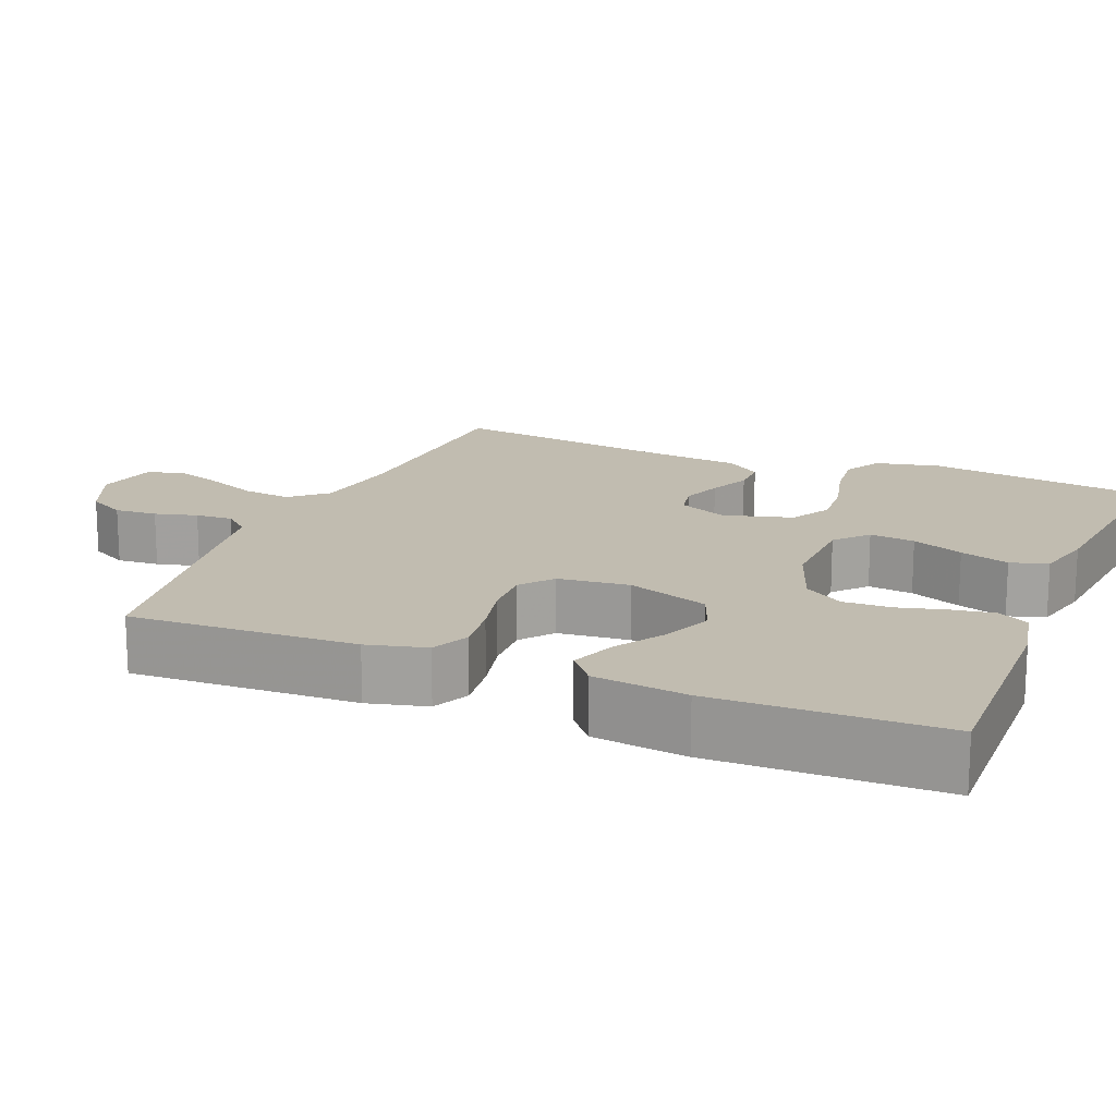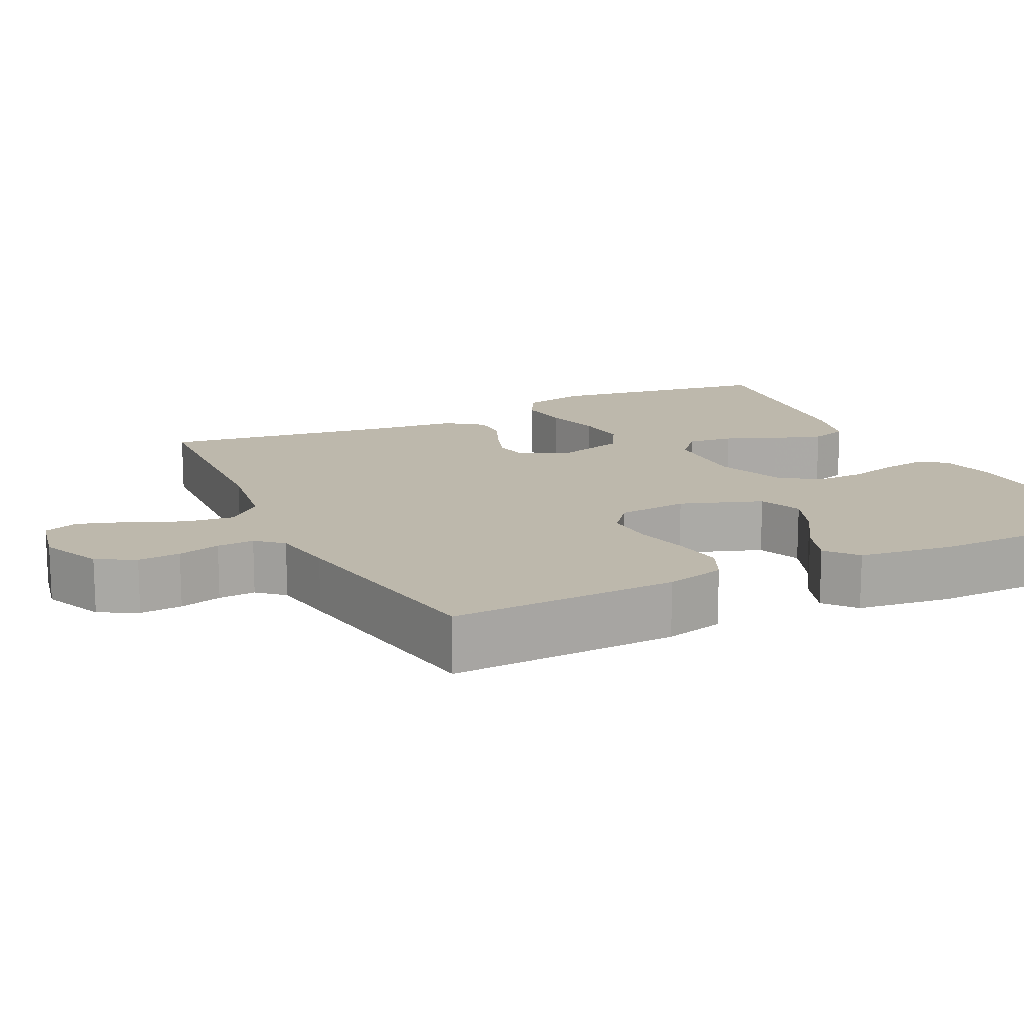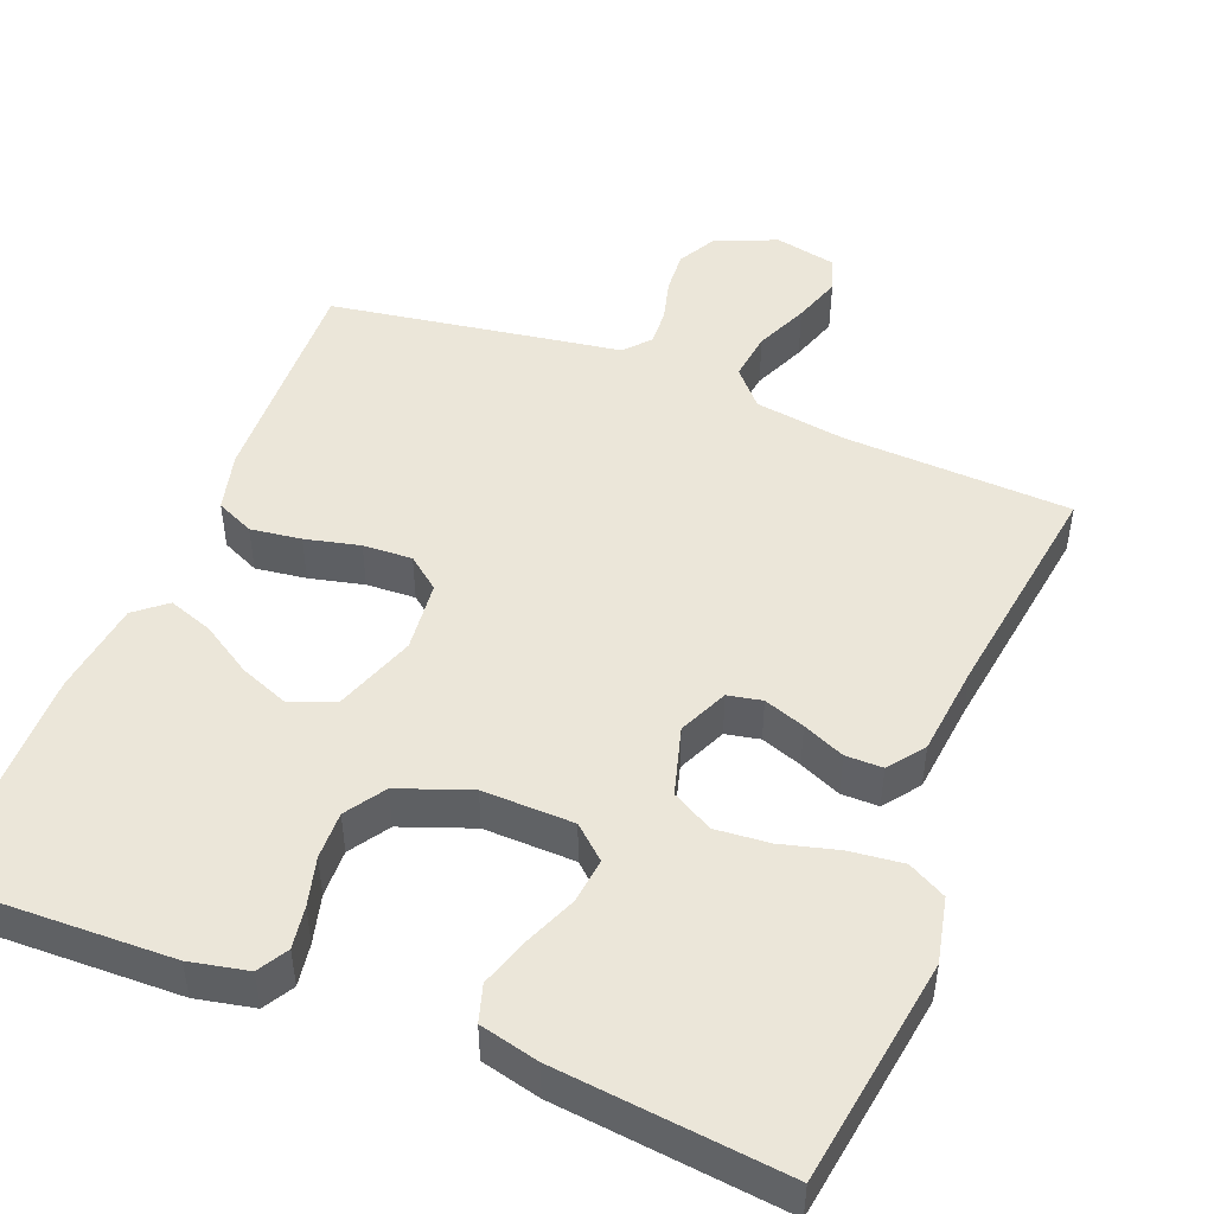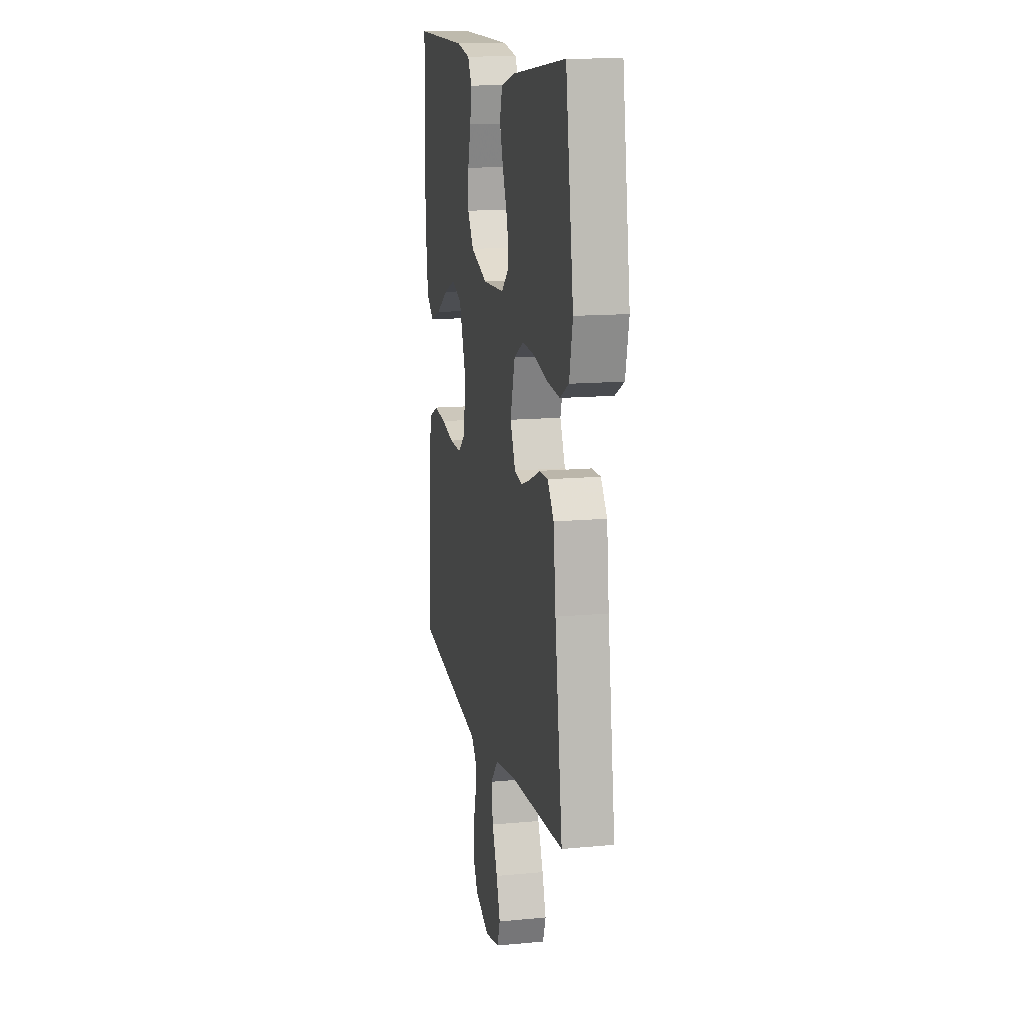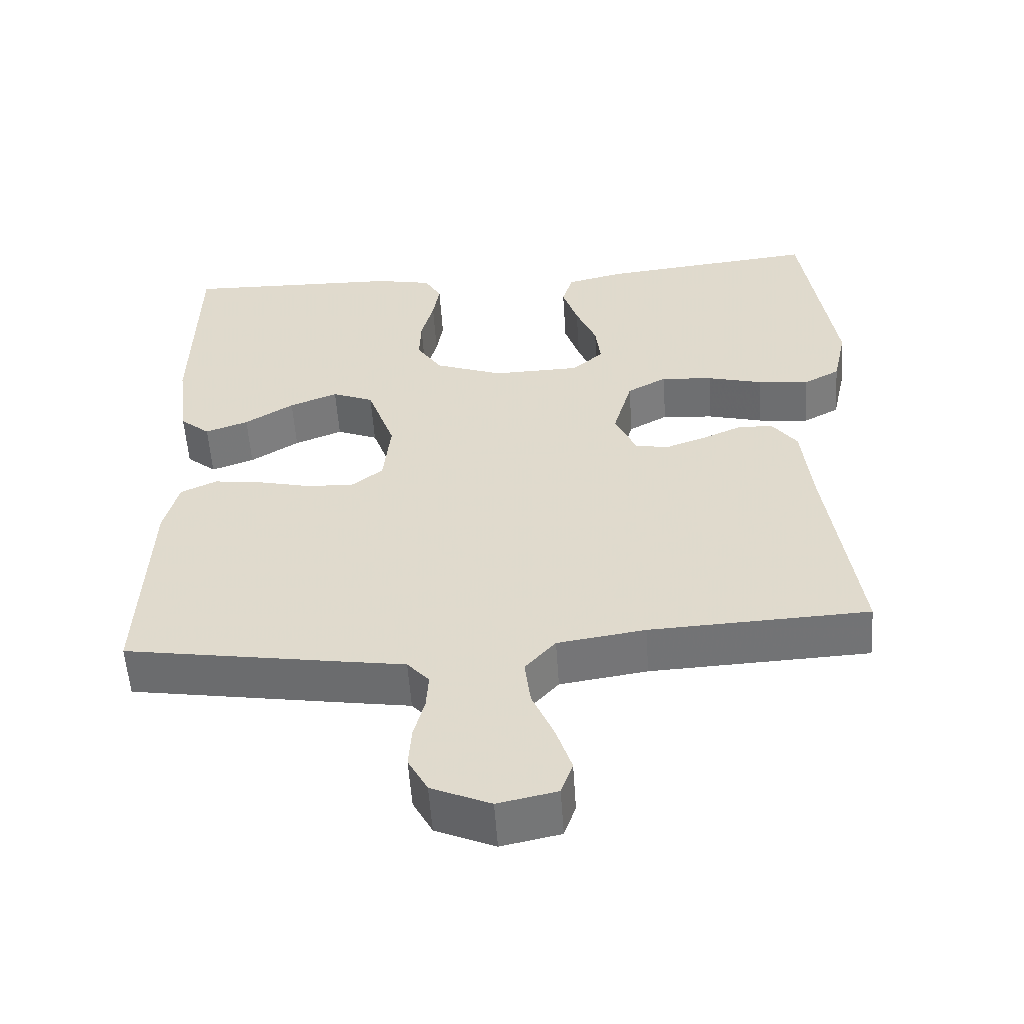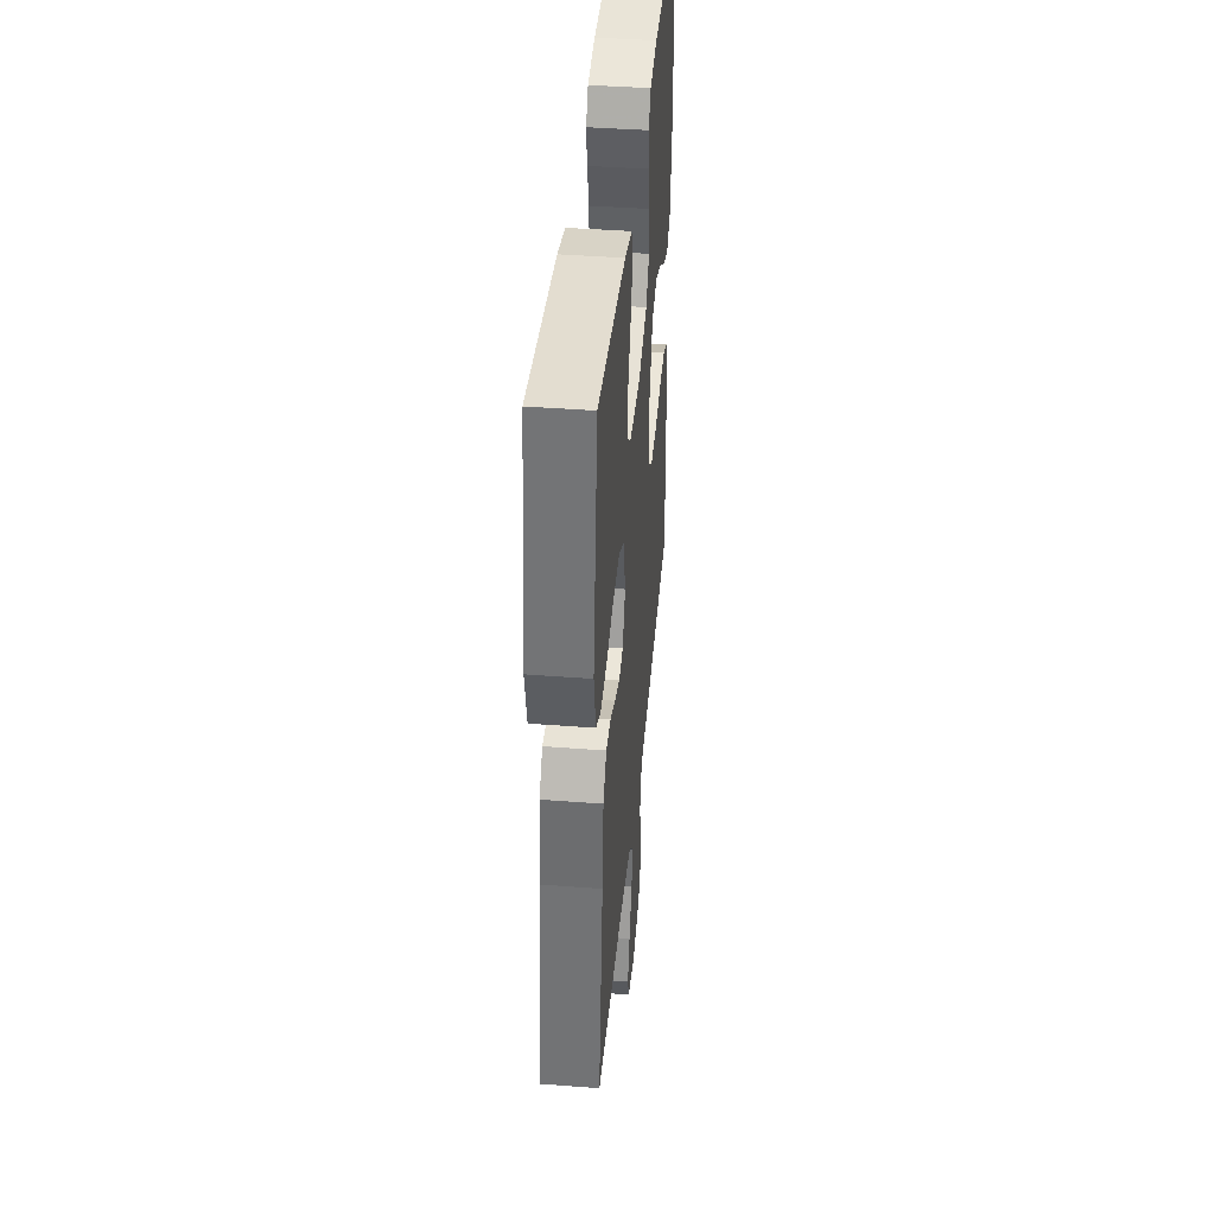
<metadata>
{"format":"obj","ext":"obj","renderer":"f3d","projection":"perspective","resolution":1024,"background":"white","views":[{"elev":16.6,"azim":-67.5,"up":"+Y"},{"elev":14.7,"azim":-115.9,"up":"+Y"},{"elev":48.0,"azim":21.7,"up":"+Y"},{"elev":13.9,"azim":78.2,"up":"+Z"},{"elev":-55.5,"azim":3.8,"up":"+Z"},{"elev":41.5,"azim":95.3,"up":"+Z"}]}
</metadata>
<code>
v -0.5 0.07 0.5
v -0.2 0.07 0.492
v -0.123 0.07 0.476
v -0.1 0.07 0.436
v -0.109 0.07 0.38
v -0.126 0.07 0.316
v -0.128 0.07 0.253
v -0.094 0.07 0.201
v 0 0.07 0.166
v 0.12 0.07 0.169
v 0.163 0.07 0.207
v 0.156 0.07 0.267
v 0.128 0.07 0.335
v 0.107 0.07 0.4
v 0.122 0.07 0.449
v 0.2 0.07 0.468
v 0.5 0.07 0.5
v 0.544 0.07 0.2
v 0.525 0.07 0.114
v 0.475 0.07 0.087
v 0.405 0.07 0.095
v 0.329 0.07 0.115
v 0.258 0.07 0.121
v 0.204 0.07 0.091
v 0.178 0.07 0
v 0.207 0.07 -0.065
v 0.252 0.07 -0.074
v 0.306 0.07 -0.055
v 0.361 0.07 -0.031
v 0.41 0.07 -0.031
v 0.445 0.07 -0.078
v 0.458 0.07 -0.2
v 0.5 0.07 -0.5
v 0.2 0.07 -0.514
v 0.08 0.07 -0.532
v 0.038 0.07 -0.579
v 0.046 0.07 -0.644
v 0.076 0.07 -0.714
v 0.097 0.07 -0.778
v 0.081 0.07 -0.824
v 0 0.07 -0.841
v -0.081 0.07 -0.806
v -0.108 0.07 -0.756
v -0.104 0.07 -0.7
v -0.089 0.07 -0.644
v -0.086 0.07 -0.595
v -0.116 0.07 -0.561
v -0.2 0.07 -0.548
v -0.5 0.07 -0.5
v -0.488 0.07 -0.2
v -0.468 0.07 -0.122
v -0.418 0.07 -0.099
v -0.351 0.07 -0.108
v -0.279 0.07 -0.125
v -0.214 0.07 -0.128
v -0.171 0.07 -0.094
v -0.161 0.07 0
v -0.199 0.07 0.108
v -0.256 0.07 0.131
v -0.322 0.07 0.105
v -0.389 0.07 0.063
v -0.448 0.07 0.042
v -0.489 0.07 0.076
v -0.505 0.07 0.2
v -0.5 0 0.5
v -0.2 0 0.492
v -0.123 0 0.476
v -0.1 0 0.436
v -0.109 0 0.38
v -0.126 0 0.316
v -0.128 0 0.253
v -0.094 0 0.201
v 0 0 0.166
v 0.12 0 0.169
v 0.163 0 0.207
v 0.156 0 0.267
v 0.128 0 0.335
v 0.107 0 0.4
v 0.122 0 0.449
v 0.2 0 0.468
v 0.5 0 0.5
v 0.544 0 0.2
v 0.525 0 0.114
v 0.475 0 0.087
v 0.405 0 0.095
v 0.329 0 0.115
v 0.258 0 0.121
v 0.204 0 0.091
v 0.178 0 0
v 0.207 0 -0.065
v 0.252 0 -0.074
v 0.306 0 -0.055
v 0.361 0 -0.031
v 0.41 0 -0.031
v 0.445 0 -0.078
v 0.458 0 -0.2
v 0.5 0 -0.5
v 0.2 0 -0.514
v 0.08 0 -0.532
v 0.038 0 -0.579
v 0.046 0 -0.644
v 0.076 0 -0.714
v 0.097 0 -0.778
v 0.081 0 -0.824
v 0 0 -0.841
v -0.081 0 -0.806
v -0.108 0 -0.756
v -0.104 0 -0.7
v -0.089 0 -0.644
v -0.086 0 -0.595
v -0.116 0 -0.561
v -0.2 0 -0.548
v -0.5 0 -0.5
v -0.488 0 -0.2
v -0.468 0 -0.122
v -0.418 0 -0.099
v -0.351 0 -0.108
v -0.279 0 -0.125
v -0.214 0 -0.128
v -0.171 0 -0.094
v -0.161 0 0
v -0.199 0 0.108
v -0.256 0 0.131
v -0.322 0 0.105
v -0.389 0 0.063
v -0.448 0 0.042
v -0.489 0 0.076
v -0.505 0 0.2
f 4 5 6
f 3 4 6
f 2 3 6
f 1 2 6
f 64 1 6
f 63 64 6
f 62 63 6
f 61 62 6
f 60 61 6
f 59 60 6 7
f 58 59 7 8
f 57 58 8 9
f 56 57 9 10
f 52 53 54
f 51 52 54
f 50 51 54
f 49 50 54
f 48 49 54
f 47 48 54
f 46 47 54 55
f 43 44 45
f 42 43 45
f 41 42 45
f 40 41 45
f 39 40 45
f 38 39 45
f 37 38 45
f 36 37 45 46
f 46 55 56
f 36 46 56
f 35 36 56
f 32 33 34
f 32 34 35
f 31 32 35
f 30 31 35
f 29 30 35
f 28 29 35
f 20 21 22
f 19 20 22
f 18 19 22
f 17 18 22
f 16 17 22
f 15 16 22
f 14 15 22
f 13 14 22
f 12 13 22
f 11 12 22 23
f 10 11 23 24
f 27 28 35
f 26 27 35 56
f 25 26 56
f 10 24 25 56
f 70 69 68
f 70 68 67
f 70 67 66
f 70 66 65
f 70 65 128
f 70 128 127
f 70 127 126
f 70 126 125
f 70 125 124
f 71 70 124 123
f 72 71 123 122
f 73 72 122 121
f 74 73 121 120
f 118 117 116
f 118 116 115
f 118 115 114
f 118 114 113
f 118 113 112
f 118 112 111
f 119 118 111 110
f 109 108 107
f 109 107 106
f 109 106 105
f 109 105 104
f 109 104 103
f 109 103 102
f 109 102 101
f 110 109 101 100
f 120 119 110
f 120 110 100
f 120 100 99
f 98 97 96
f 99 98 96
f 99 96 95
f 99 95 94
f 99 94 93
f 99 93 92
f 86 85 84
f 86 84 83
f 86 83 82
f 86 82 81
f 86 81 80
f 86 80 79
f 86 79 78
f 86 78 77
f 86 77 76
f 87 86 76 75
f 88 87 75 74
f 99 92 91
f 120 99 91 90
f 120 90 89
f 120 89 88 74
f 1 65 66 2
f 2 66 67 3
f 3 67 68 4
f 4 68 69 5
f 5 69 70 6
f 6 70 71 7
f 7 71 72 8
f 8 72 73 9
f 9 73 74 10
f 10 74 75 11
f 11 75 76 12
f 12 76 77 13
f 13 77 78 14
f 14 78 79 15
f 15 79 80 16
f 16 80 81 17
f 17 81 82 18
f 18 82 83 19
f 19 83 84 20
f 20 84 85 21
f 21 85 86 22
f 22 86 87 23
f 23 87 88 24
f 24 88 89 25
f 25 89 90 26
f 26 90 91 27
f 27 91 92 28
f 28 92 93 29
f 29 93 94 30
f 30 94 95 31
f 31 95 96 32
f 32 96 97 33
f 33 97 98 34
f 34 98 99 35
f 35 99 100 36
f 36 100 101 37
f 37 101 102 38
f 38 102 103 39
f 39 103 104 40
f 40 104 105 41
f 41 105 106 42
f 42 106 107 43
f 43 107 108 44
f 44 108 109 45
f 45 109 110 46
f 46 110 111 47
f 47 111 112 48
f 48 112 113 49
f 49 113 114 50
f 50 114 115 51
f 51 115 116 52
f 52 116 117 53
f 53 117 118 54
f 54 118 119 55
f 55 119 120 56
f 56 120 121 57
f 57 121 122 58
f 58 122 123 59
f 59 123 124 60
f 60 124 125 61
f 61 125 126 62
f 62 126 127 63
f 63 127 128 64
f 64 128 65 1

</code>
